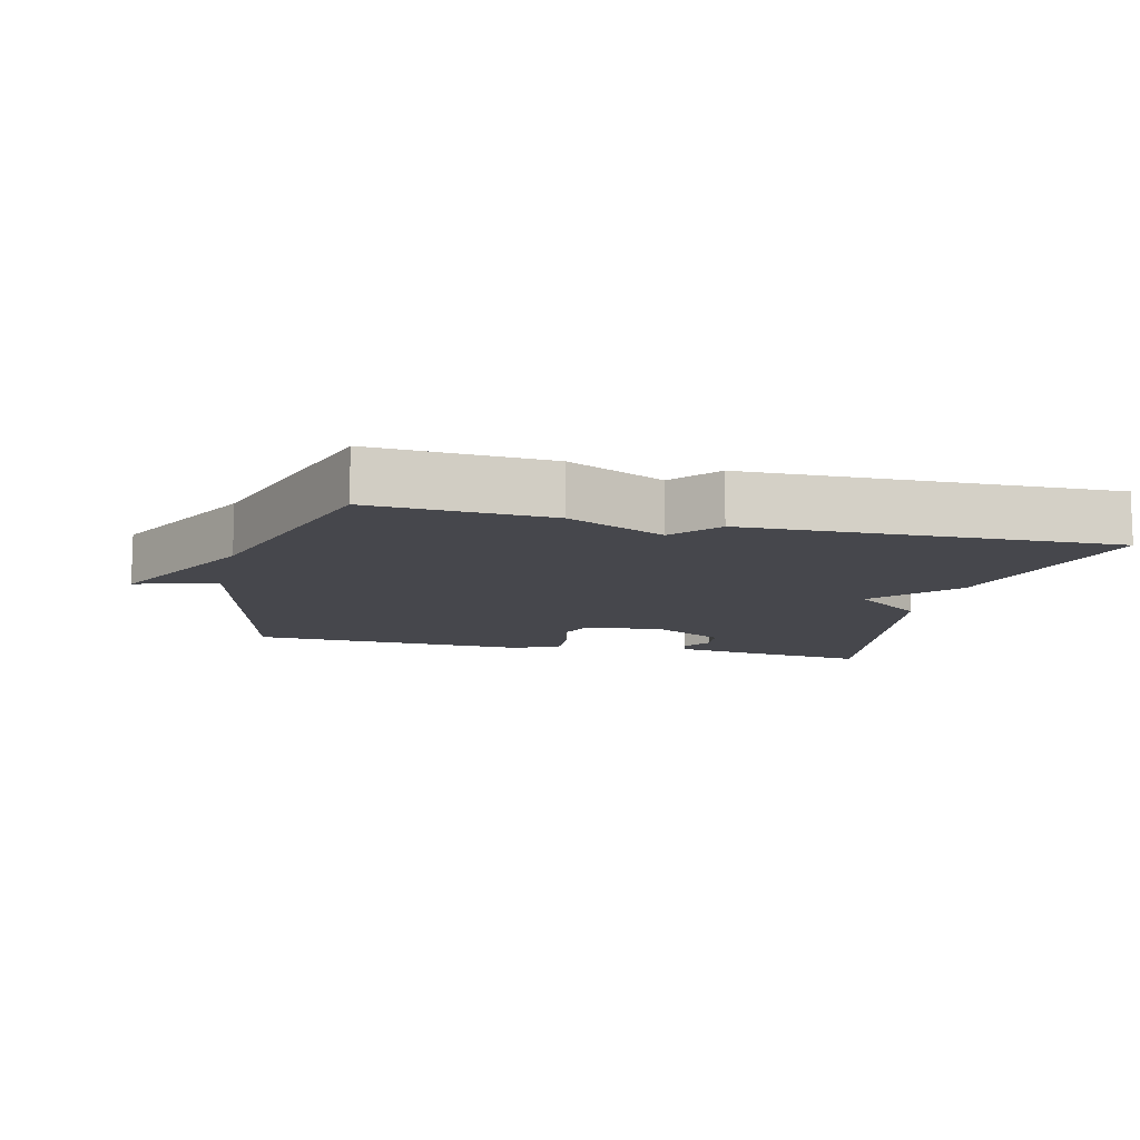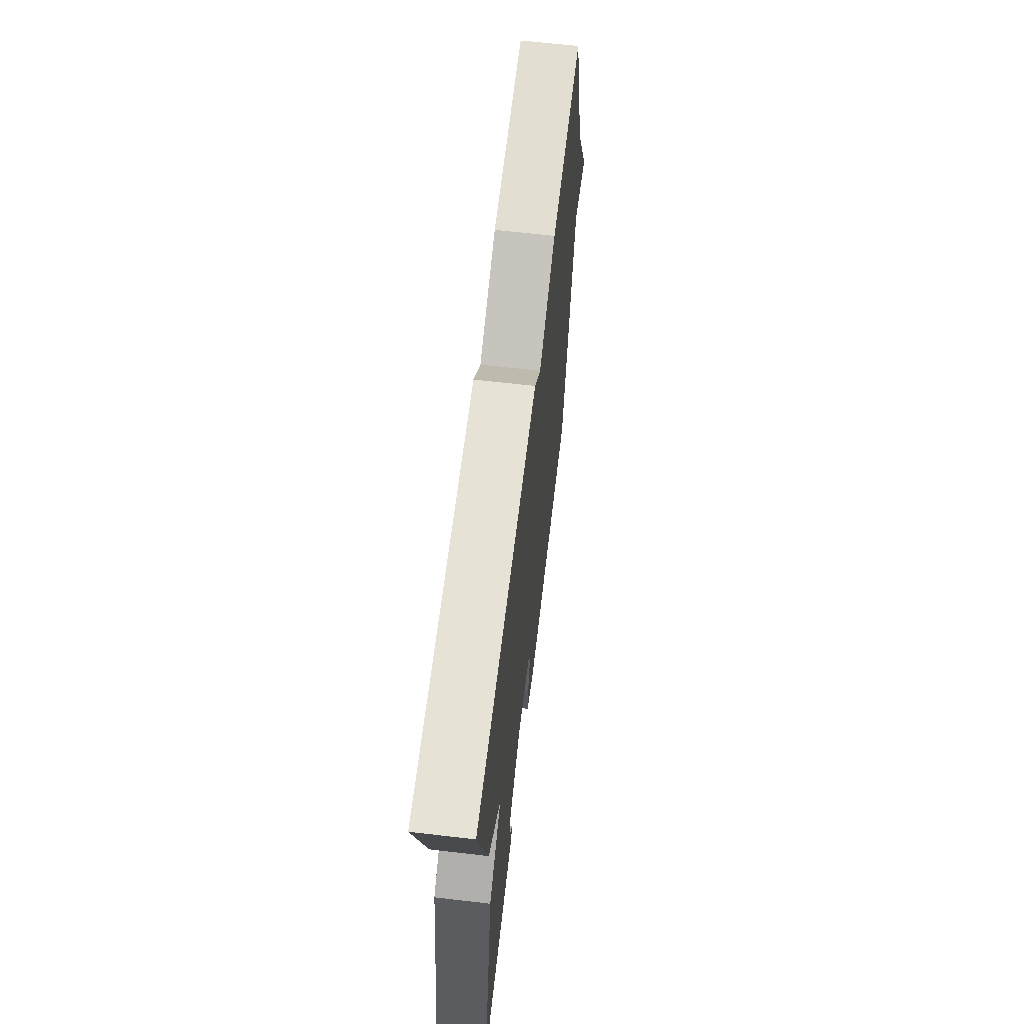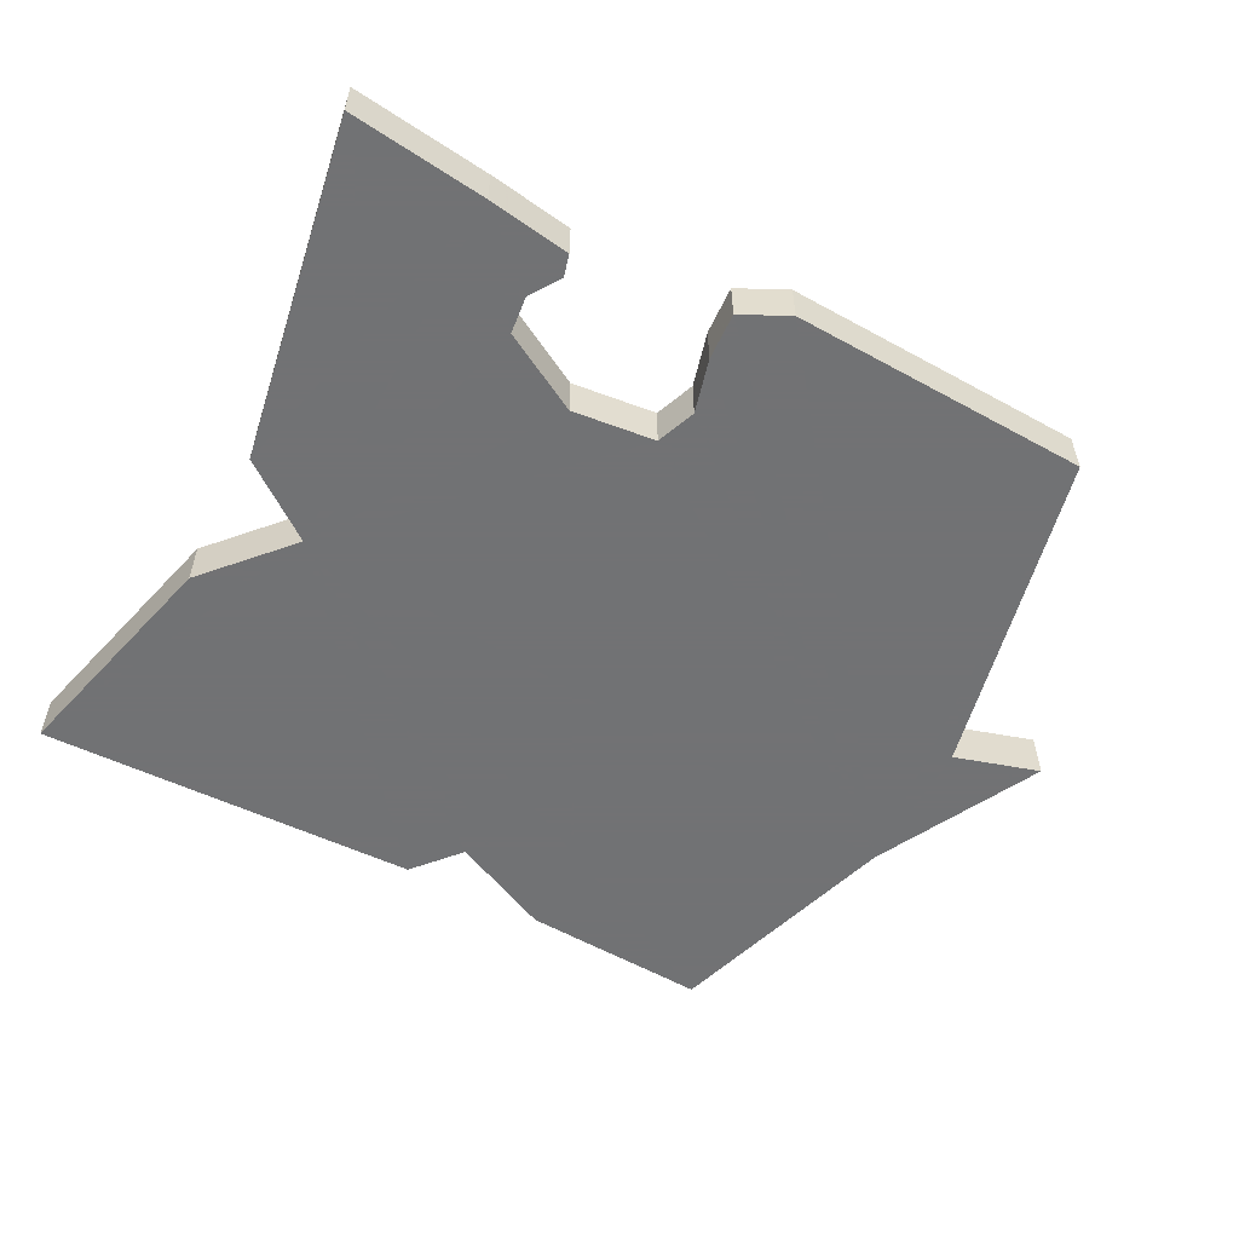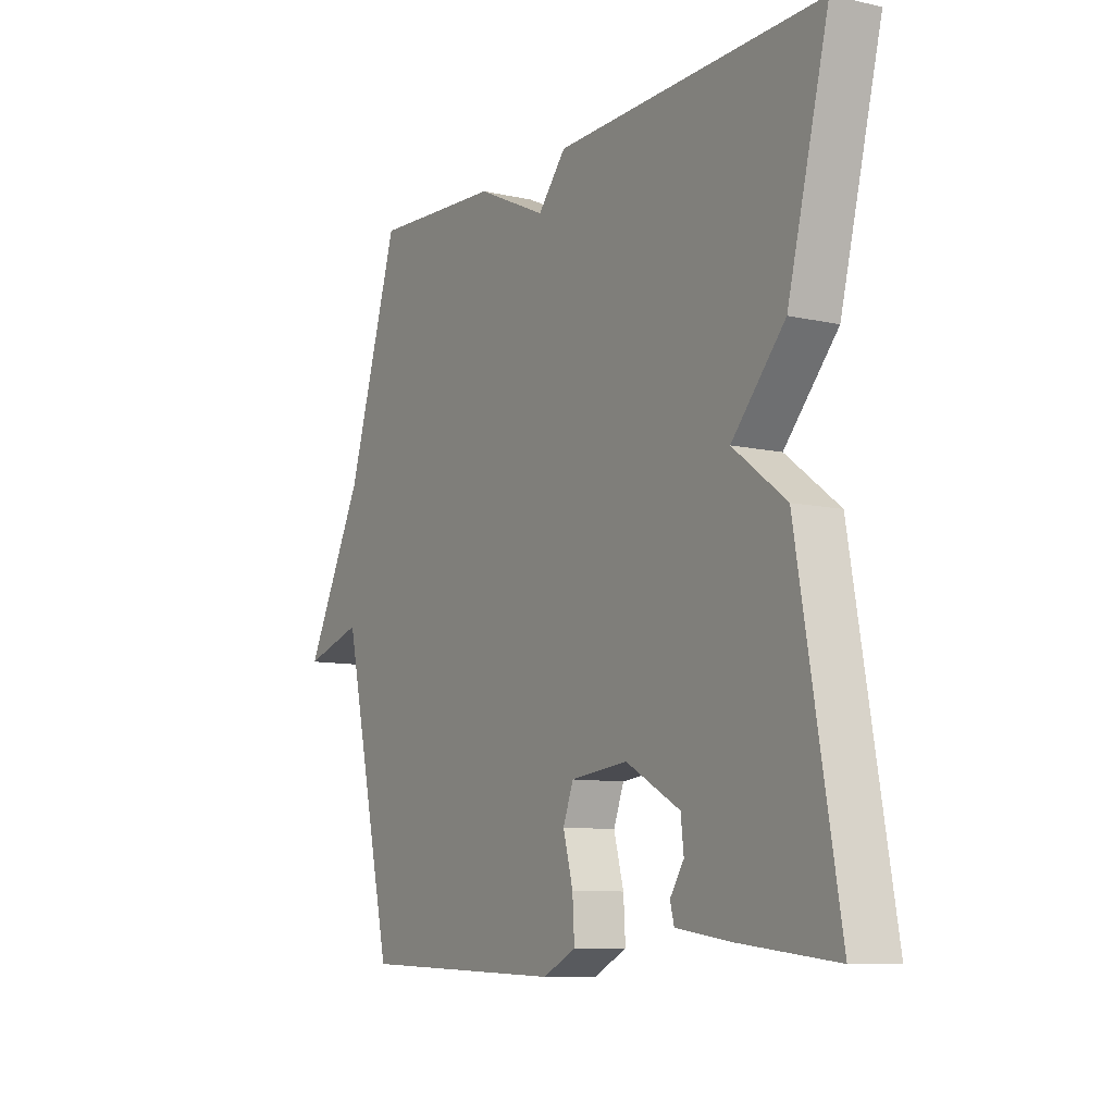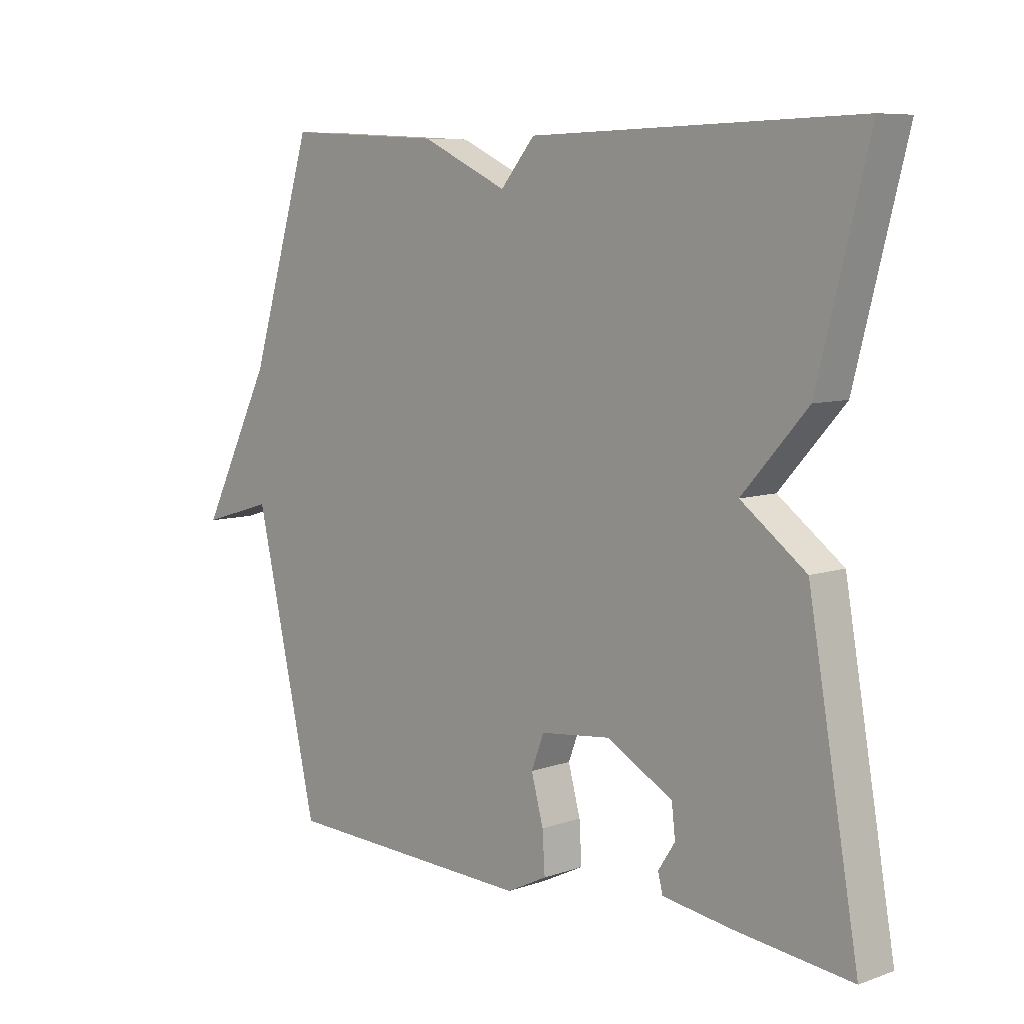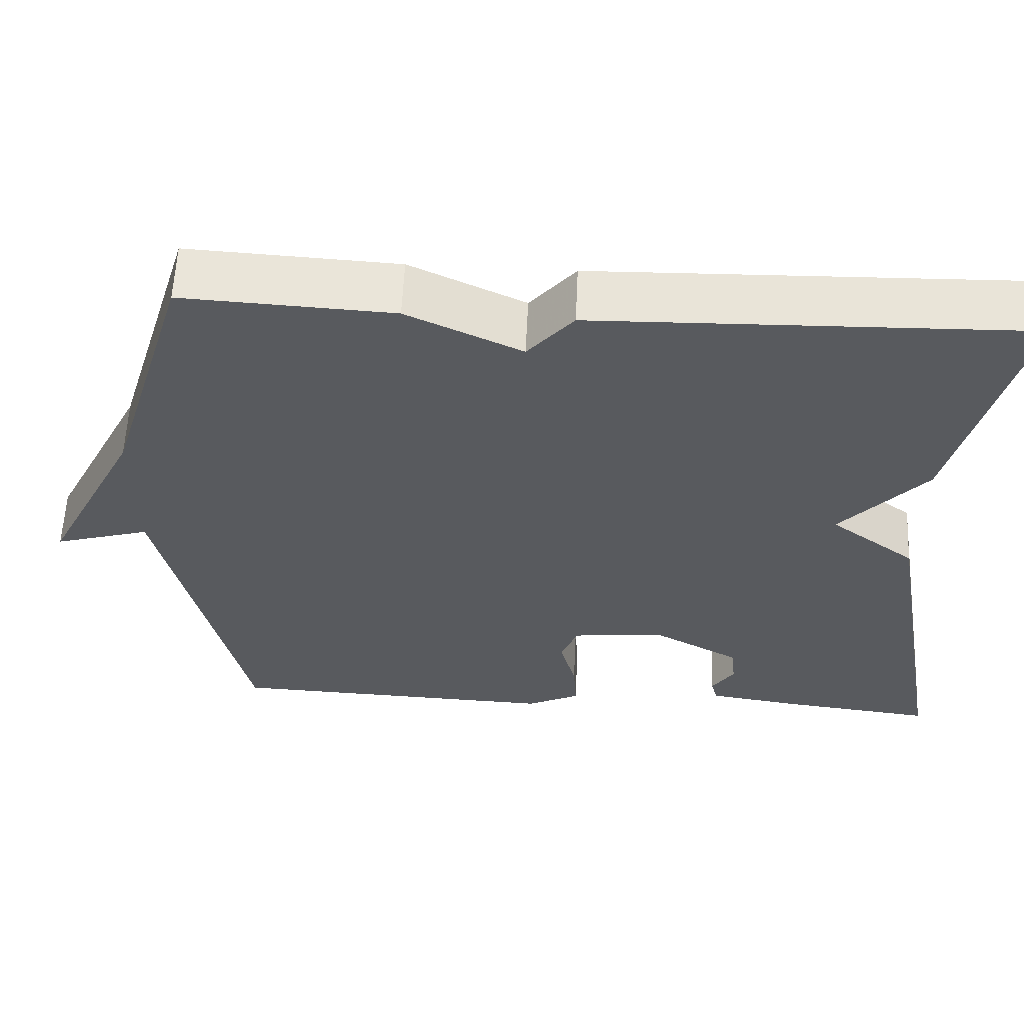
<metadata>
{"format":"obj","ext":"obj","renderer":"f3d","projection":"perspective","resolution":1024,"background":"white","views":[{"elev":-10.9,"azim":-13.7,"up":"+Y"},{"elev":64.5,"azim":96.7,"up":"+Z"},{"elev":-55.6,"azim":152.1,"up":"+Y"},{"elev":-9.2,"azim":59.1,"up":"+Z"},{"elev":7.7,"azim":45.7,"up":"+Z"},{"elev":59.3,"azim":2.7,"up":"+Z"}]}
</metadata>
<code>
v 0.5 0.07 -0.5
v 0.309 0.07 -0.478
v 0.194 0.07 -0.461
v 0.186 0.07 -0.43
v 0.214 0.07 -0.387
v 0.208 0.07 -0.335
v 0.098 0.07 -0.274
v -0.018 0.07 -0.287
v -0.039 0.07 -0.342
v -0.019 0.07 -0.416
v -0.015 0.07 -0.482
v -0.082 0.07 -0.515
v -0.5 0.07 -0.5
v -0.605 0.07 -0.04
v -0.725 0.07 -0.076
v -0.605 0.07 0.16
v -0.5 0.07 0.5
v -0.238 0.07 0.486
v -0.095 0.07 0.419
v -0.038 0.07 0.486
v 0.5 0.07 0.5
v 0.417 0.07 0.173
v 0.31 0.07 0.053
v 0.417 0.07 -0.027
v 0.5 0 -0.5
v 0.309 0 -0.478
v 0.194 0 -0.461
v 0.186 0 -0.43
v 0.214 0 -0.387
v 0.208 0 -0.335
v 0.098 0 -0.274
v -0.018 0 -0.287
v -0.039 0 -0.342
v -0.019 0 -0.416
v -0.015 0 -0.482
v -0.082 0 -0.515
v -0.5 0 -0.5
v -0.605 0 -0.04
v -0.725 0 -0.076
v -0.605 0 0.16
v -0.5 0 0.5
v -0.238 0 0.486
v -0.095 0 0.419
v -0.038 0 0.486
v 0.5 0 0.5
v 0.417 0 0.173
v 0.31 0 0.053
v 0.417 0 -0.027
f 23 24 1 2
f 21 22 23
f 20 21 23
f 19 20 23
f 18 19 23
f 17 18 23
f 16 17 23
f 14 15 16
f 13 14 16
f 12 13 16
f 11 12 16
f 10 11 16
f 9 10 16
f 8 9 16
f 7 8 16 23
f 6 7 23
f 5 6 23 2
f 2 3 4 5
f 26 25 48 47
f 47 46 45
f 47 45 44
f 47 44 43
f 47 43 42
f 47 42 41
f 47 41 40
f 40 39 38
f 40 38 37
f 40 37 36
f 40 36 35
f 40 35 34
f 40 34 33
f 40 33 32
f 47 40 32 31
f 47 31 30
f 26 47 30 29
f 29 28 27 26
f 1 25 26 2
f 2 26 27 3
f 3 27 28 4
f 4 28 29 5
f 5 29 30 6
f 6 30 31 7
f 7 31 32 8
f 8 32 33 9
f 9 33 34 10
f 10 34 35 11
f 11 35 36 12
f 12 36 37 13
f 13 37 38 14
f 14 38 39 15
f 15 39 40 16
f 16 40 41 17
f 17 41 42 18
f 18 42 43 19
f 19 43 44 20
f 20 44 45 21
f 21 45 46 22
f 22 46 47 23
f 23 47 48 24
f 24 48 25 1

</code>
